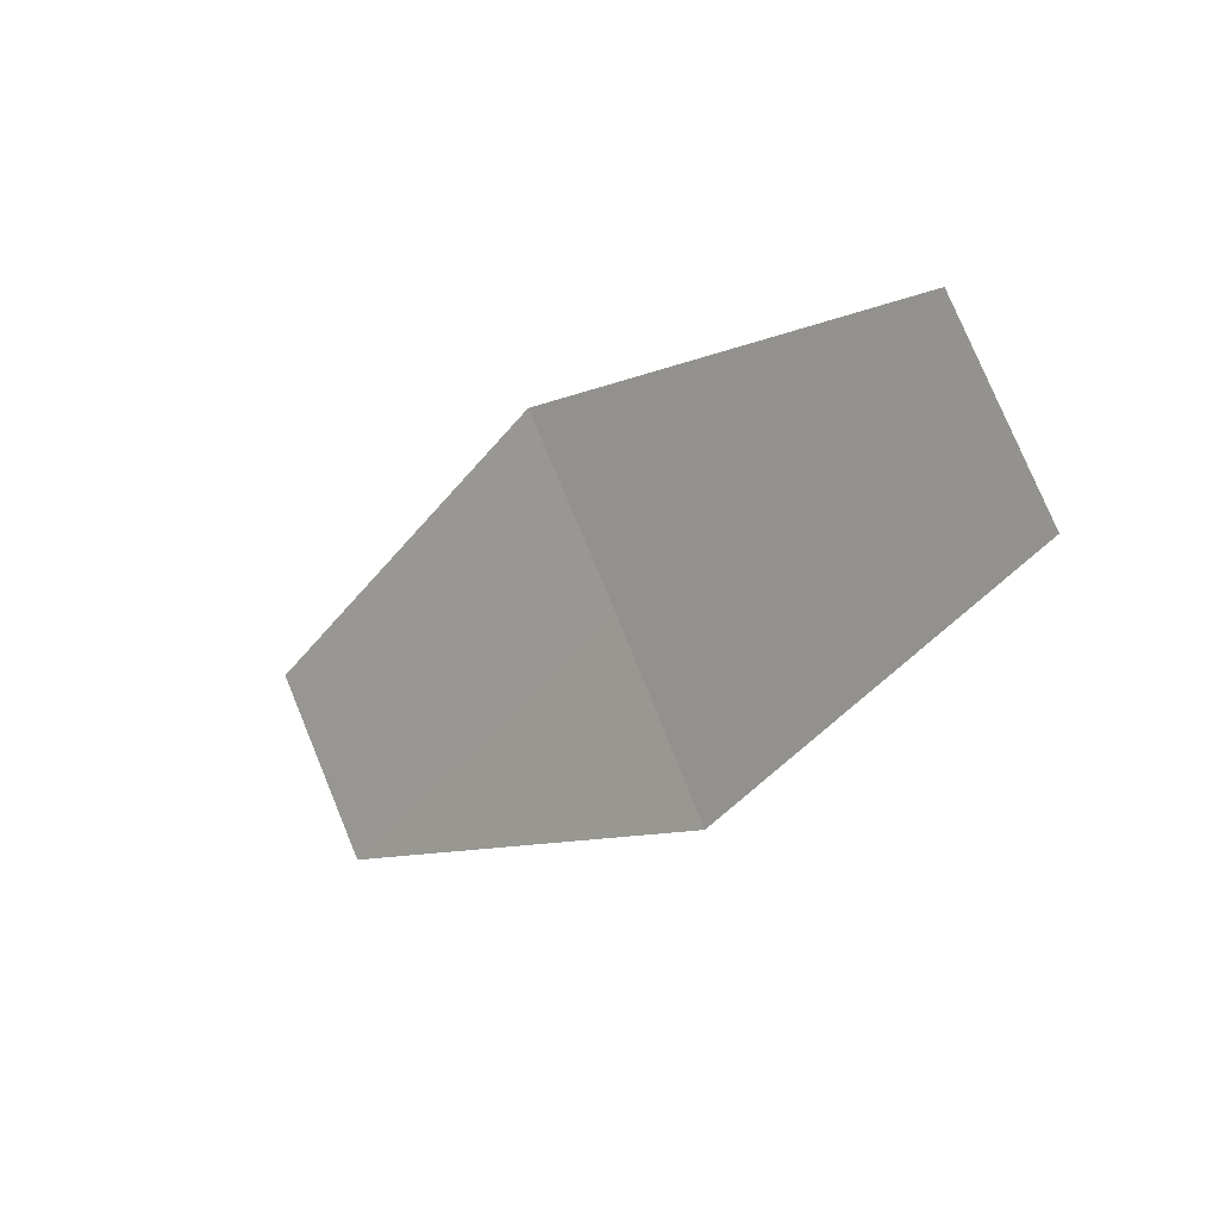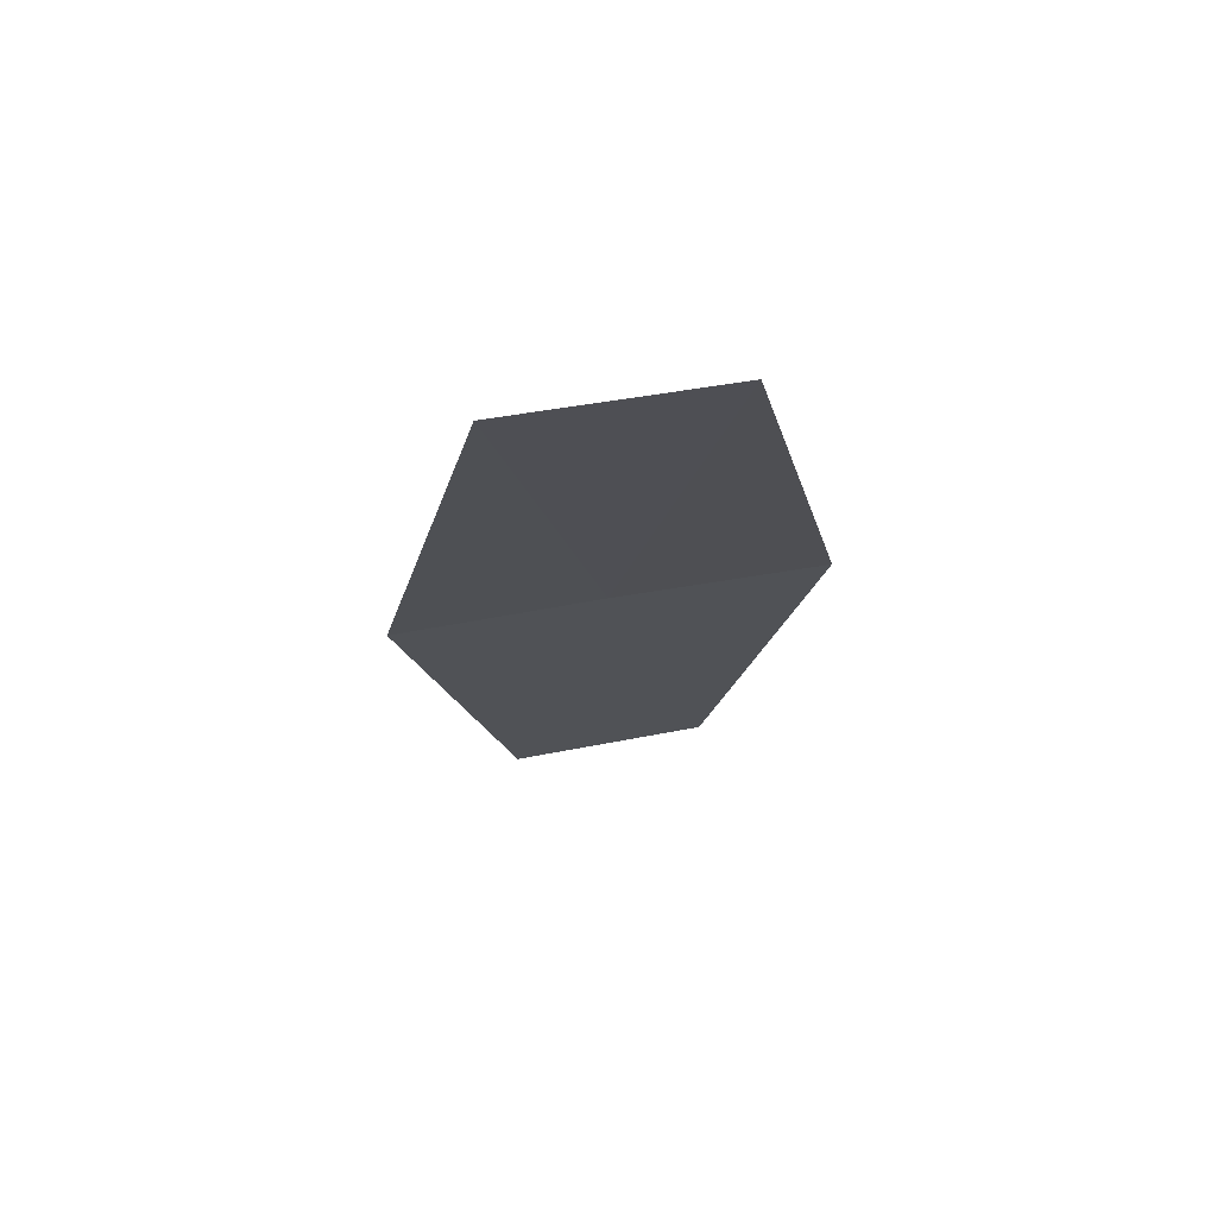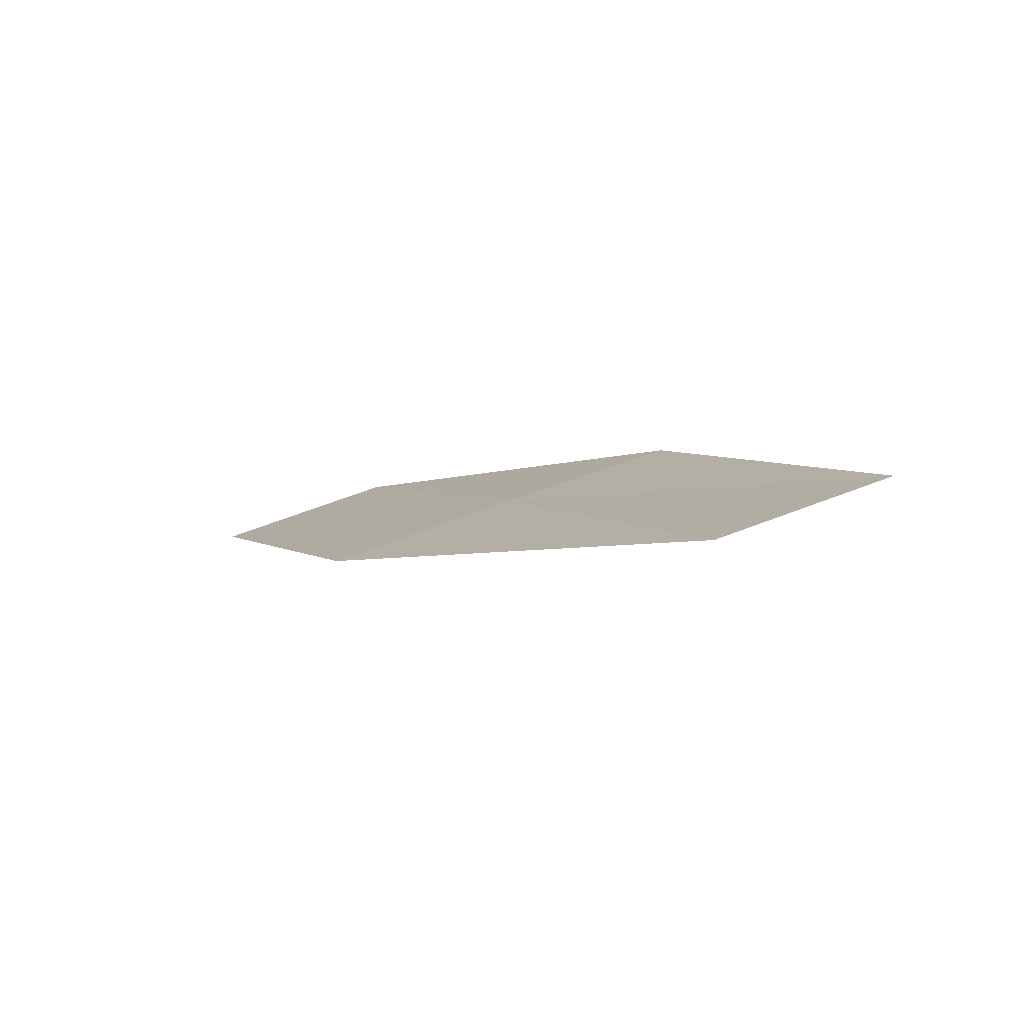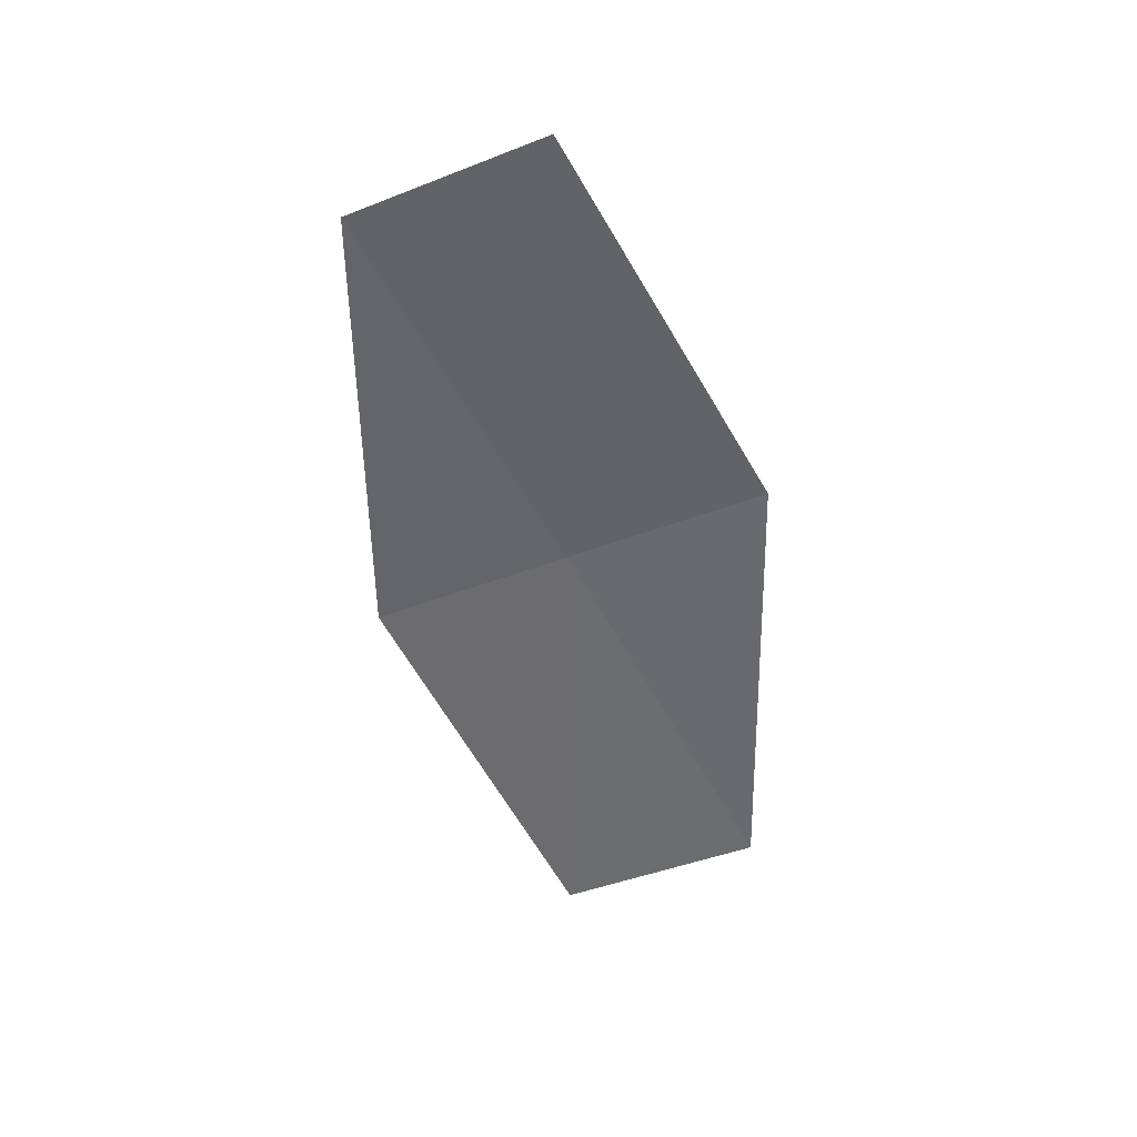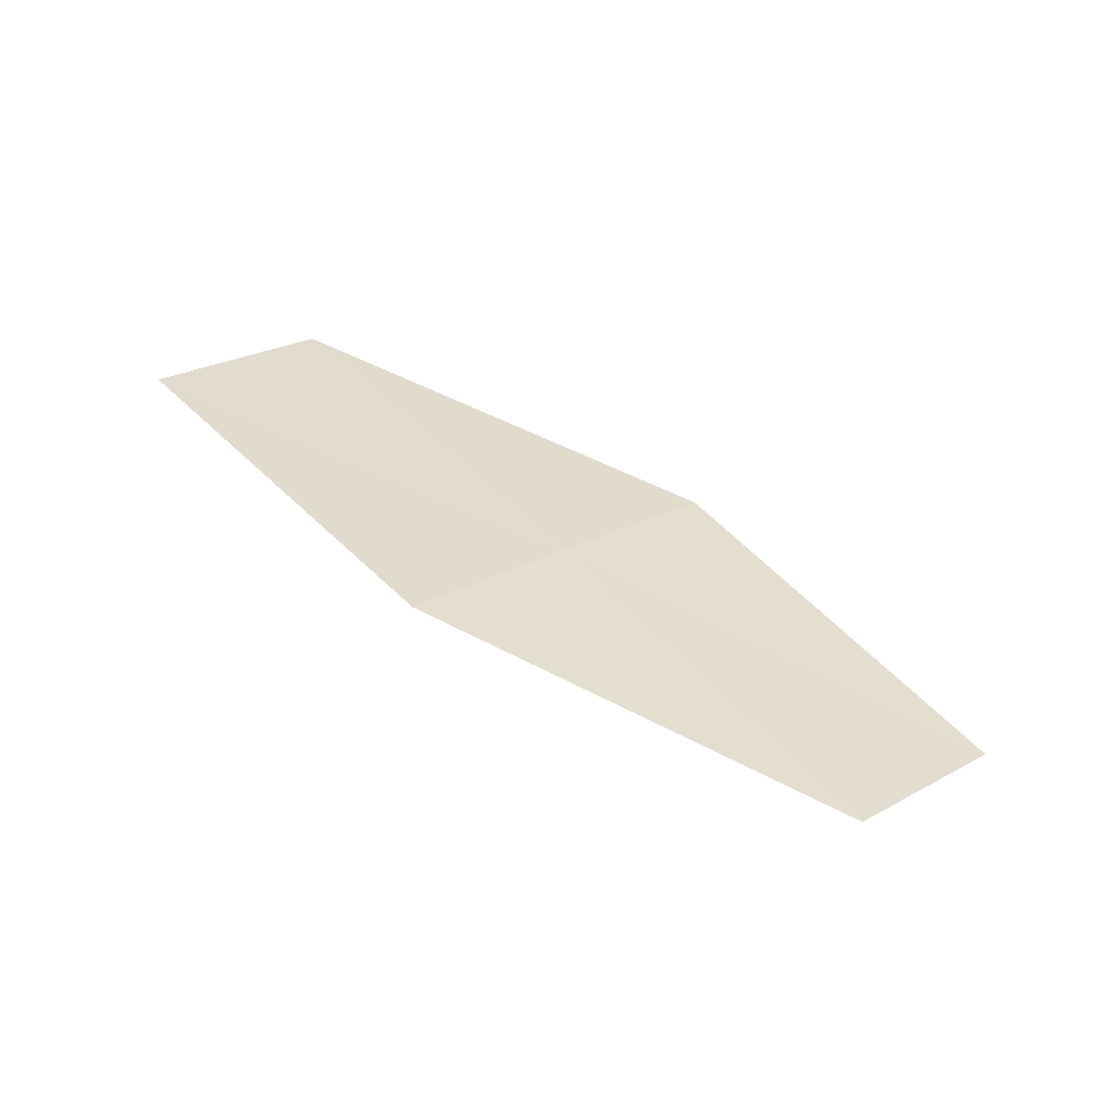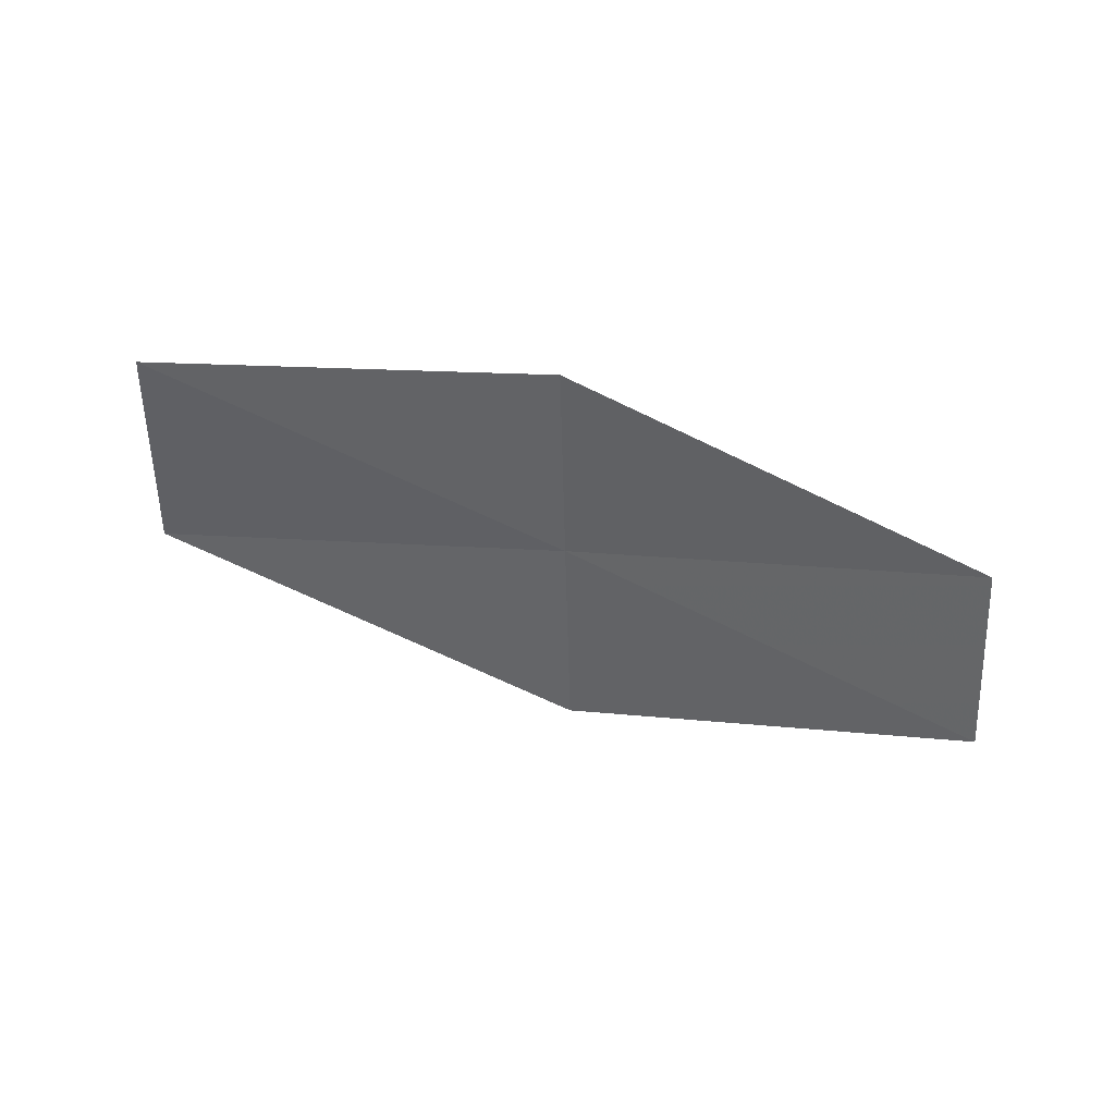
<metadata>
{"format":"obj","ext":"obj","renderer":"f3d","projection":"perspective","resolution":1024,"background":"white","views":[{"elev":-0.0,"azim":-119.8,"up":"+Y"},{"elev":-6.5,"azim":-111.5,"up":"+Z"},{"elev":17.4,"azim":-150.3,"up":"+Z"},{"elev":-67.6,"azim":83.2,"up":"+Z"},{"elev":31.0,"azim":14.1,"up":"+Z"},{"elev":-45.1,"azim":-27.4,"up":"+Z"}]}
</metadata>
<code>
v 23.77 -20.9 16.81
v 24.28 -19.97 16.64
v 21.97 -19.65 17.23
v 21.46 -20.61 17.36
v 23.25 -21.83 16.95
v 26 -21.22 16.14
v 25.48 -22.13 16.32
f 1 2 3
f 1 3 4
f 1 4 5
f 1 7 6
f 1 6 2
f 1 5 7

</code>
